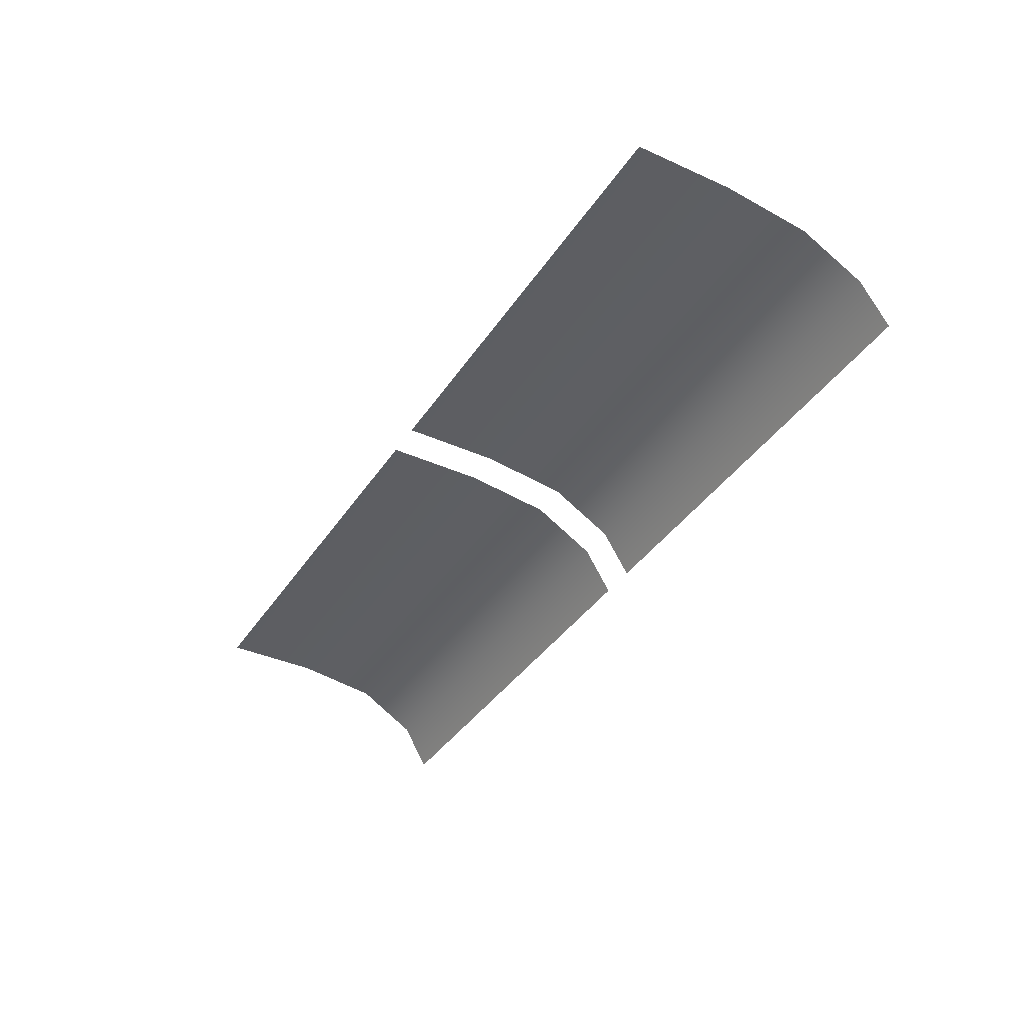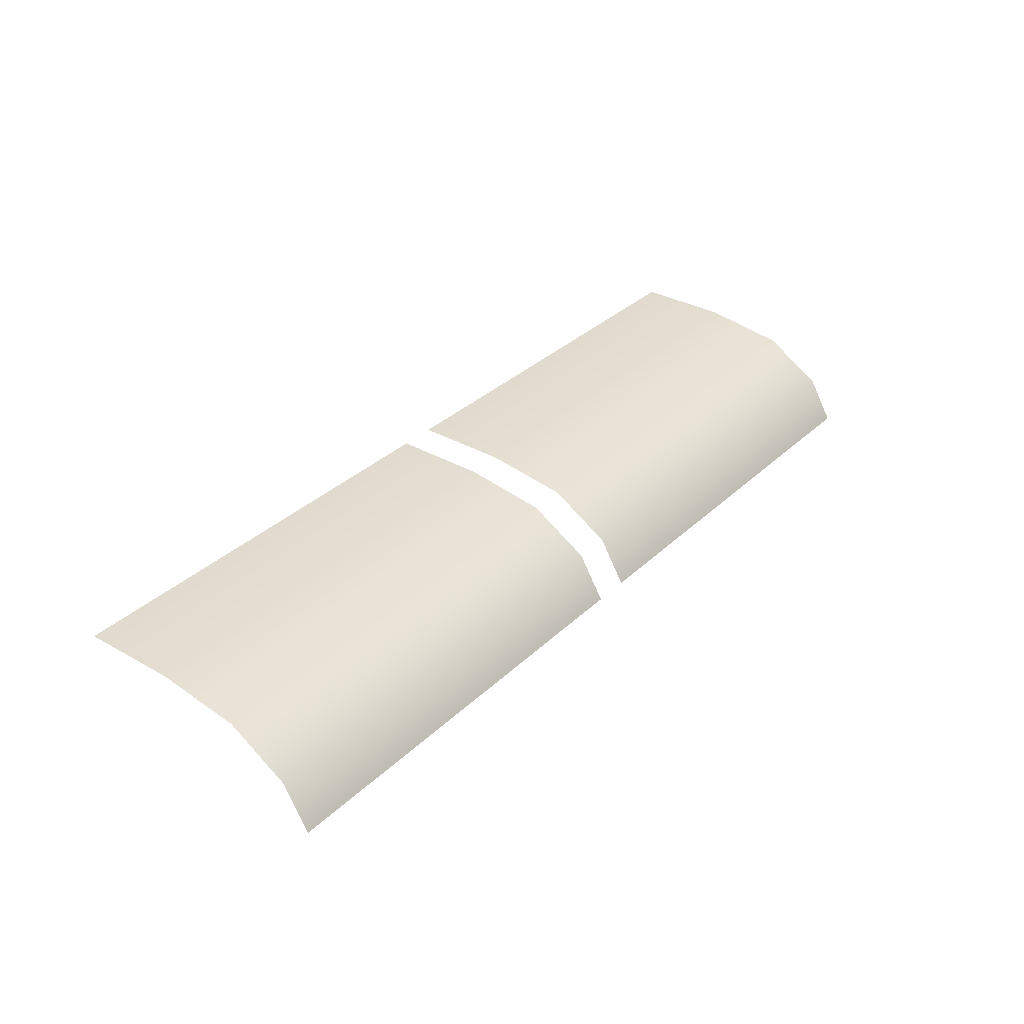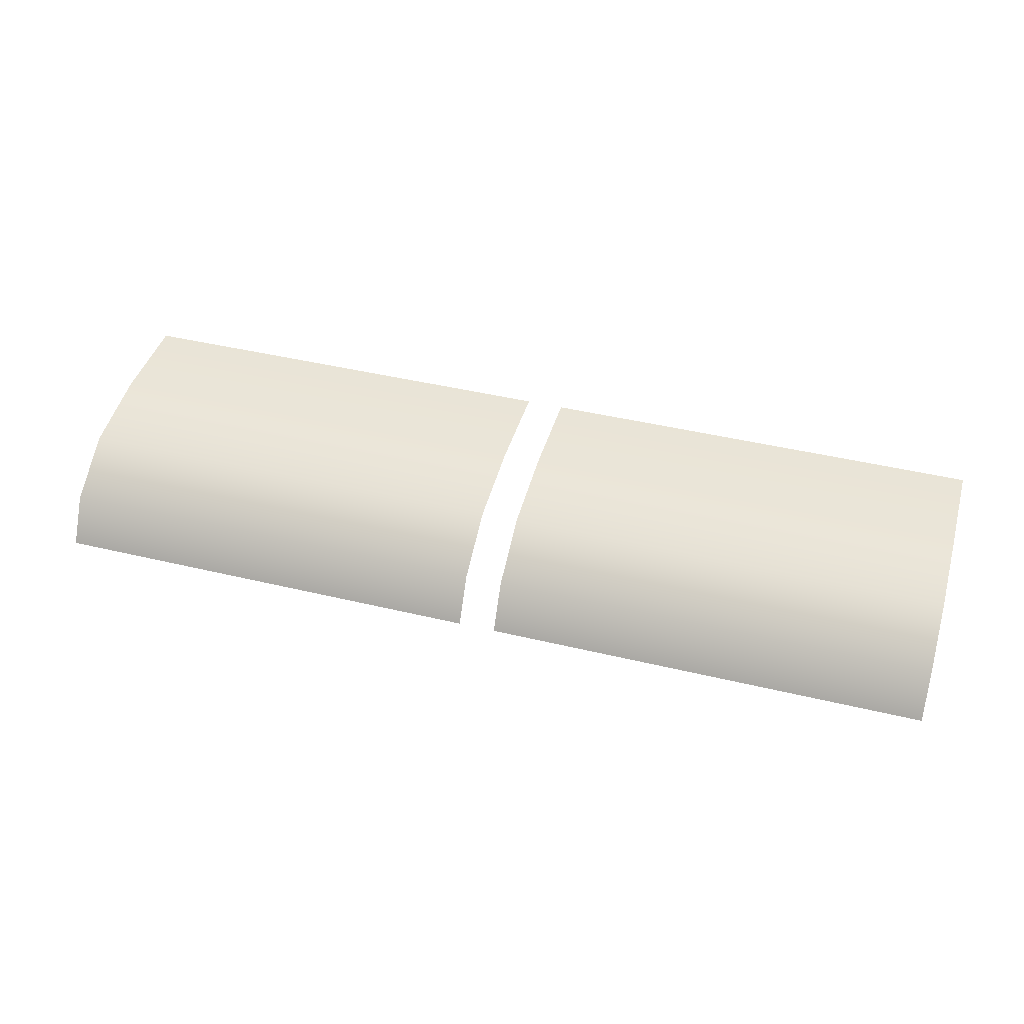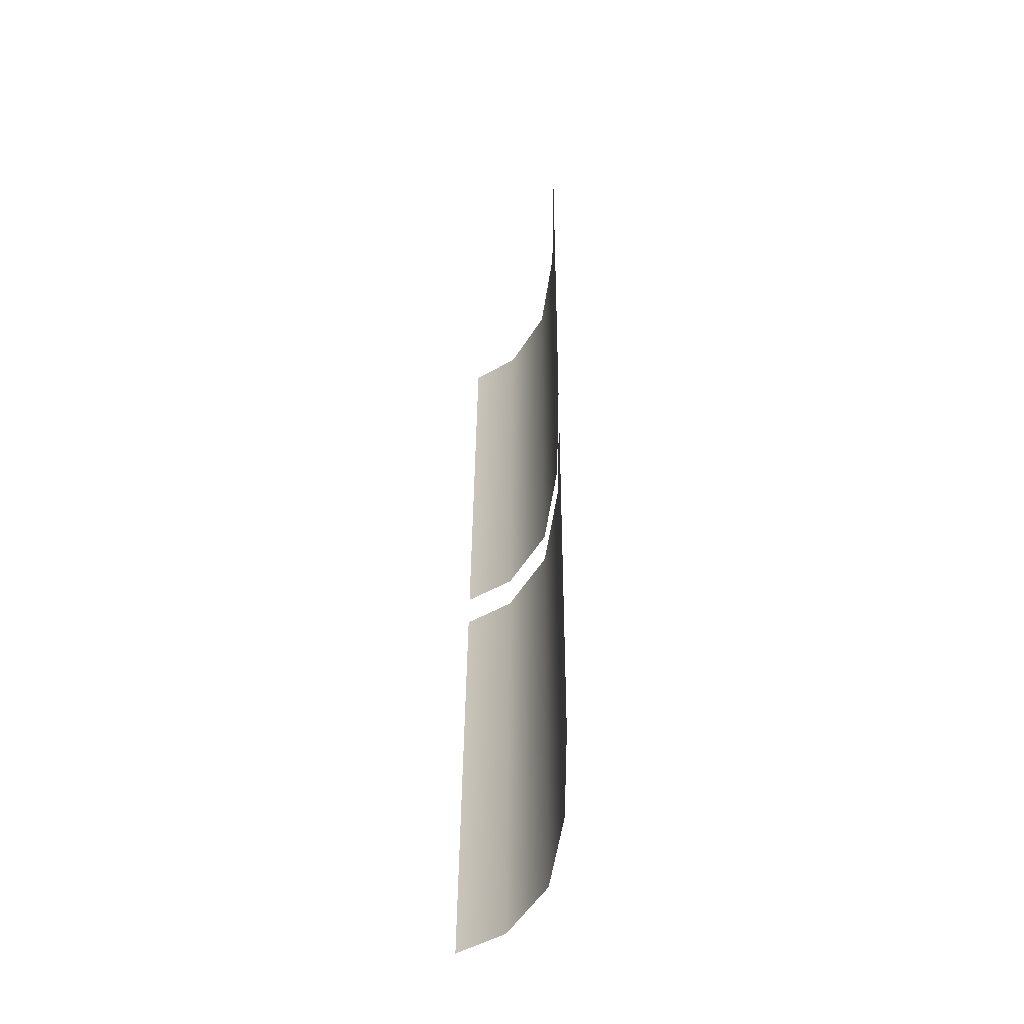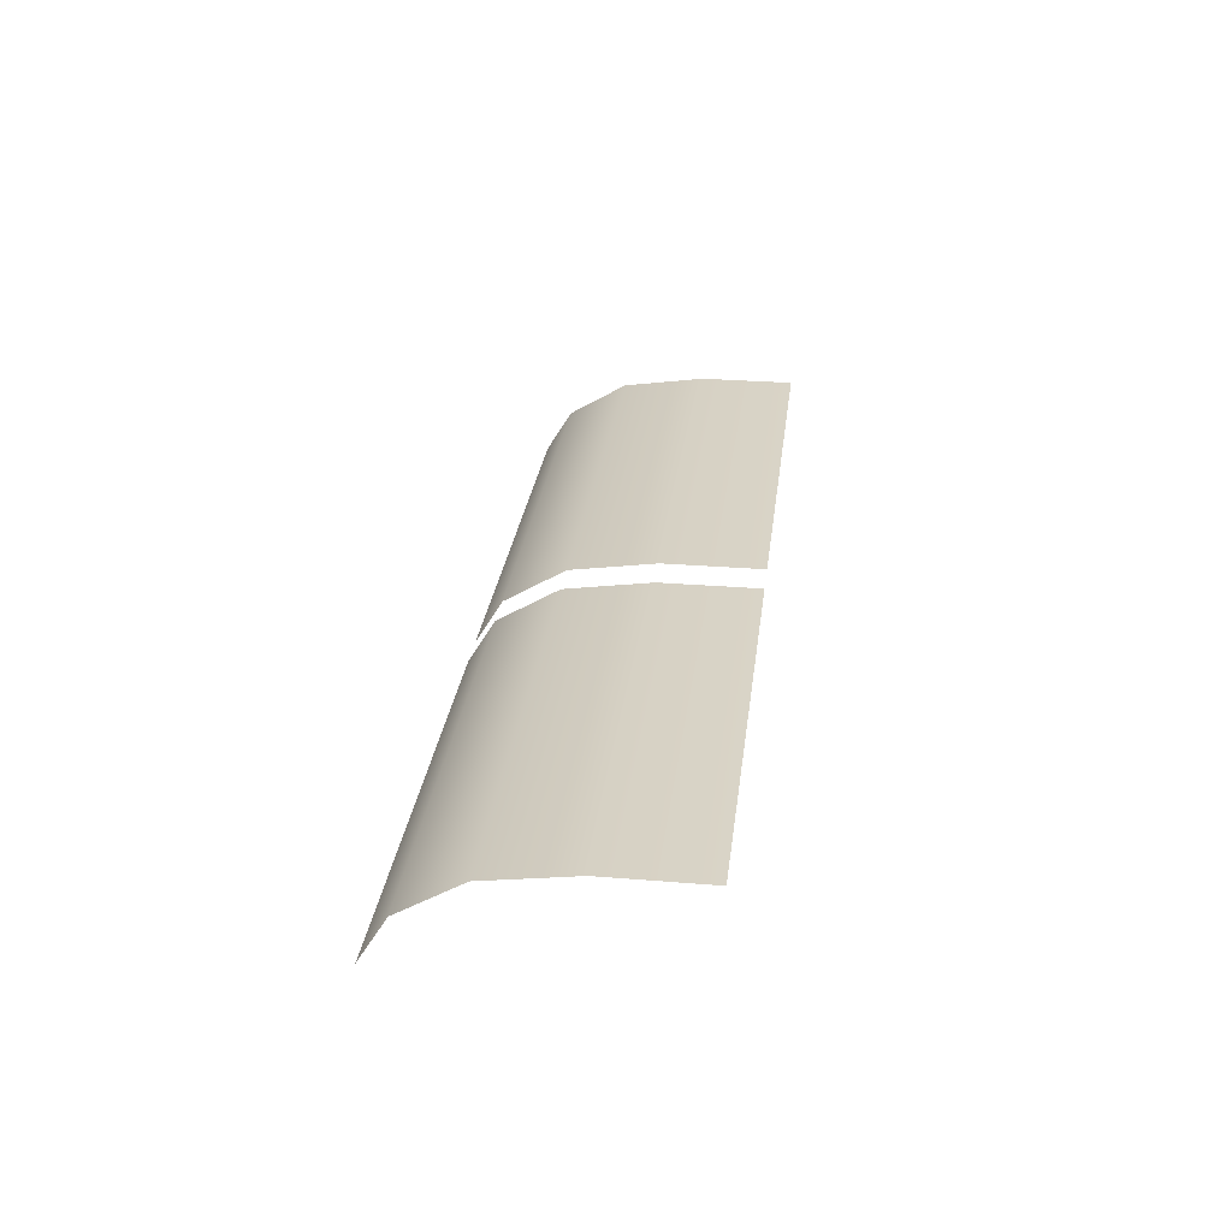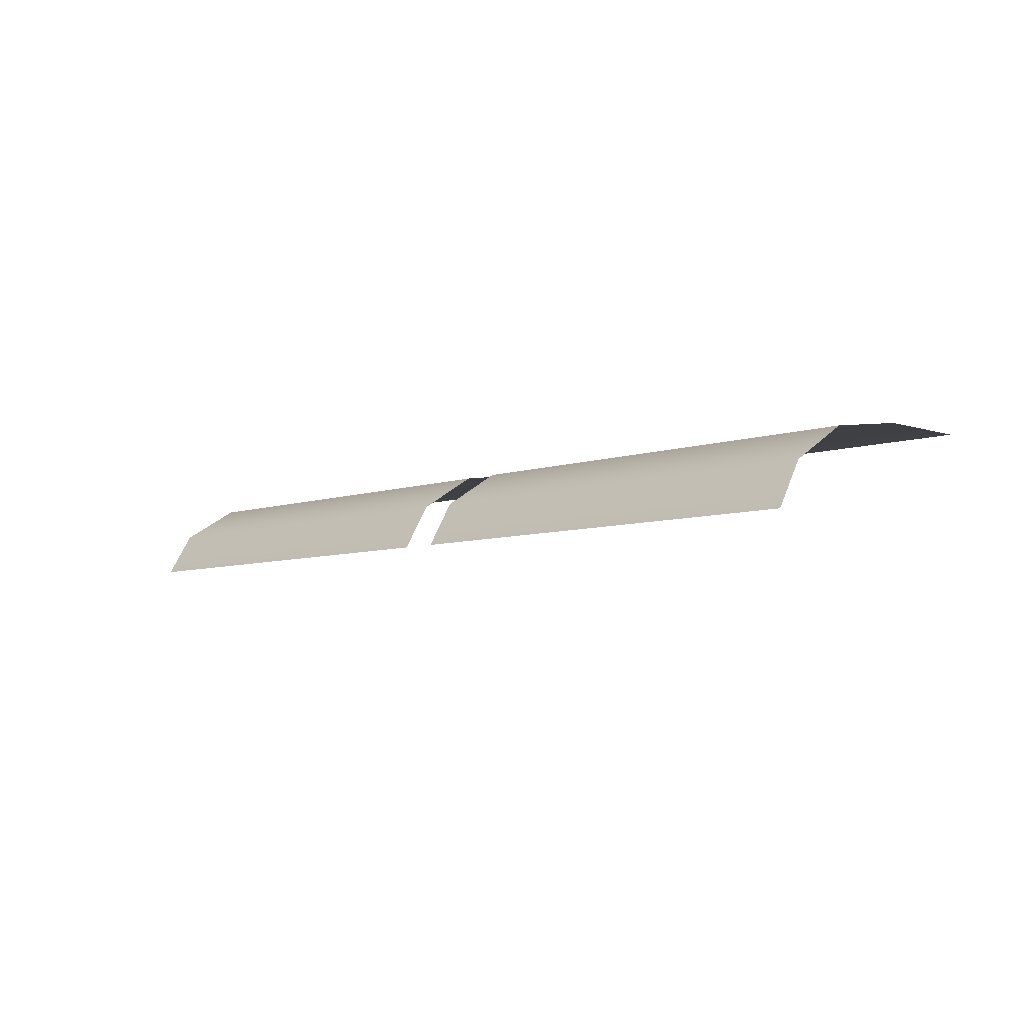
<metadata>
{"format":"obj","ext":"obj","renderer":"f3d","projection":"perspective","resolution":1024,"background":"white","views":[{"elev":-38.0,"azim":-119.7,"up":"+Z"},{"elev":33.3,"azim":-51.9,"up":"+Z"},{"elev":42.6,"azim":16.1,"up":"+Z"},{"elev":37.0,"azim":-89.6,"up":"+Y"},{"elev":28.5,"azim":97.0,"up":"+Z"},{"elev":-6.6,"azim":46.1,"up":"+Z"}]}
</metadata>
<code>
v  2.009 14.39 4.969
v  2.009 4.004 4.969
v  49.81 4.004 4.969
v  49.81 14.39 4.969
v  2.009 -5.059 3.674
v  49.81 -5.059 3.674
v  2.009 -11.53 -0.2101
v  49.81 -11.53 -0.2101
v  2.009 -14.39 -4.969
v  49.81 -14.39 -4.969
v  -49.81 14.39 4.969
v  -49.81 4.004 4.969
v  -2.009 4.004 4.969
v  -2.009 14.39 4.969
v  -49.81 -5.059 3.674
v  -2.009 -5.059 3.674
v  -49.81 -11.53 -0.2101
v  -2.009 -11.53 -0.2101
v  -49.81 -14.39 -4.969
v  -2.009 -14.39 -4.969
o Congelador_normal_cristales
g Congelador_normal_cristales
f 1 2 3 4
f 2 5 6 3
f 5 7 8 6
f 7 9 10 8
f 11 12 13 14
f 12 15 16 13
f 15 17 18 16
f 17 19 20 18

</code>
